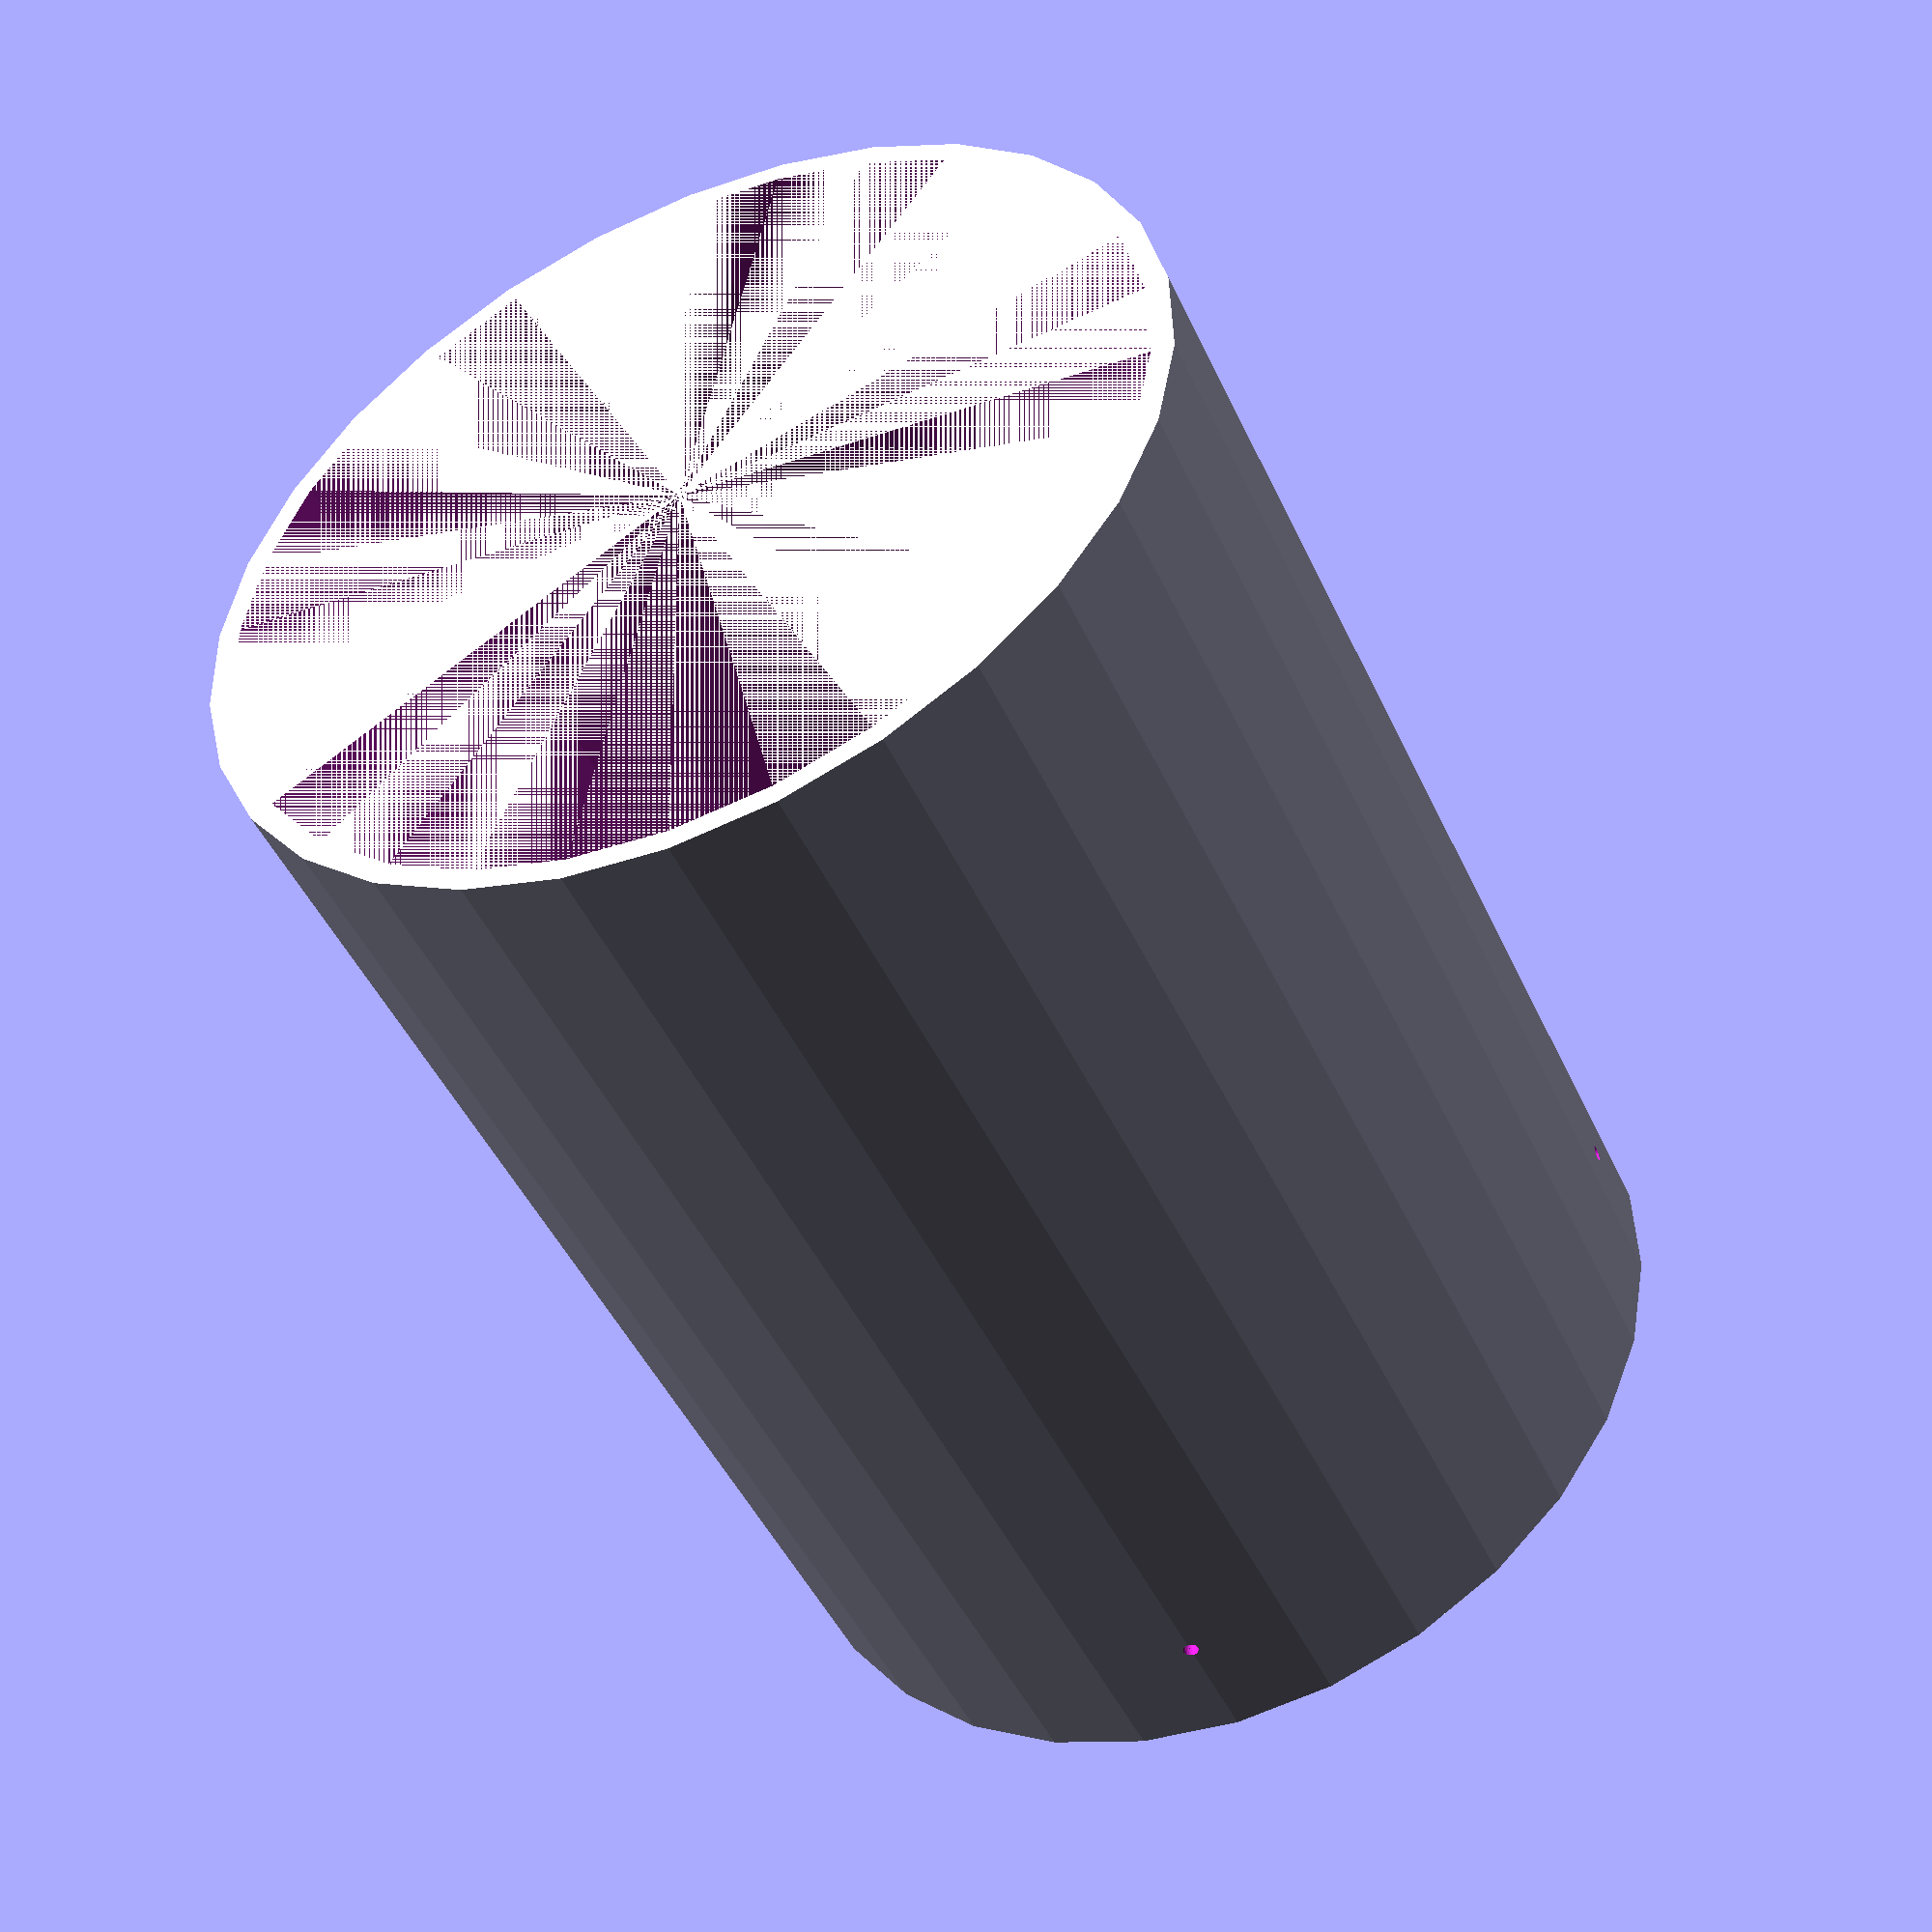
<openscad>
/*
Connecting 125mm Pipe Hack
for Weather Station
Remixed for https://www.thingiverse.com/thing:5990046
Metric PVC pipes are hard to find in the USA

Created October 13, 2023
Modified December 13, 2023
*/

// see https://epco-plastics.com/news/post/inch-and-metric-pipe-dimensions

pvc_125_id = 118.8;
pvc_125_od = 125; // OD of metric pipe
nozzle_size = 0.6;

ht = 165;  // OG 150 + 15 = 165 12/13/2023 (then won't need length fix)

id = pvc_125_id + 0.15;
od =  pvc_125_id + floor((pvc_125_od - pvc_125_id) / nozzle_size) * nozzle_size; // make wall size nultiple of nozzle size (0.6)
echo("OD", od);

hole_d = 2;
hole_z_off = 5 + 11;

$fs = 0.2;

difference() {
    cylinder(d=od, h=ht);
    cylinder(d=id, h=ht);

    translate([0, od/2, hole_z_off])
    rotate([90, 0, 0])
    cylinder(d=hole_d, h=od);

    translate([od/2, 0, hole_z_off])
    rotate([0, 270, 0])
    cylinder(d=hole_d, h=od);
}

</openscad>
<views>
elev=46.7 azim=88.5 roll=23.9 proj=p view=wireframe
</views>
